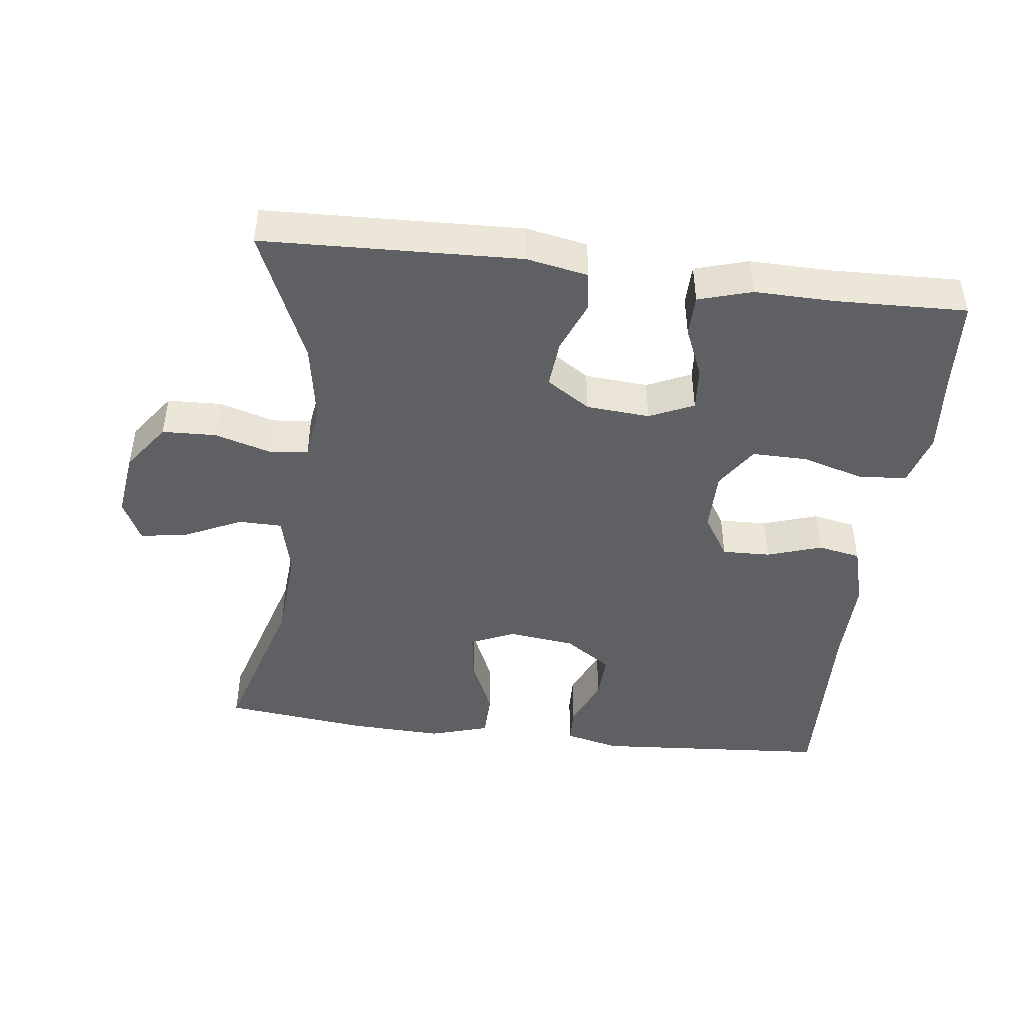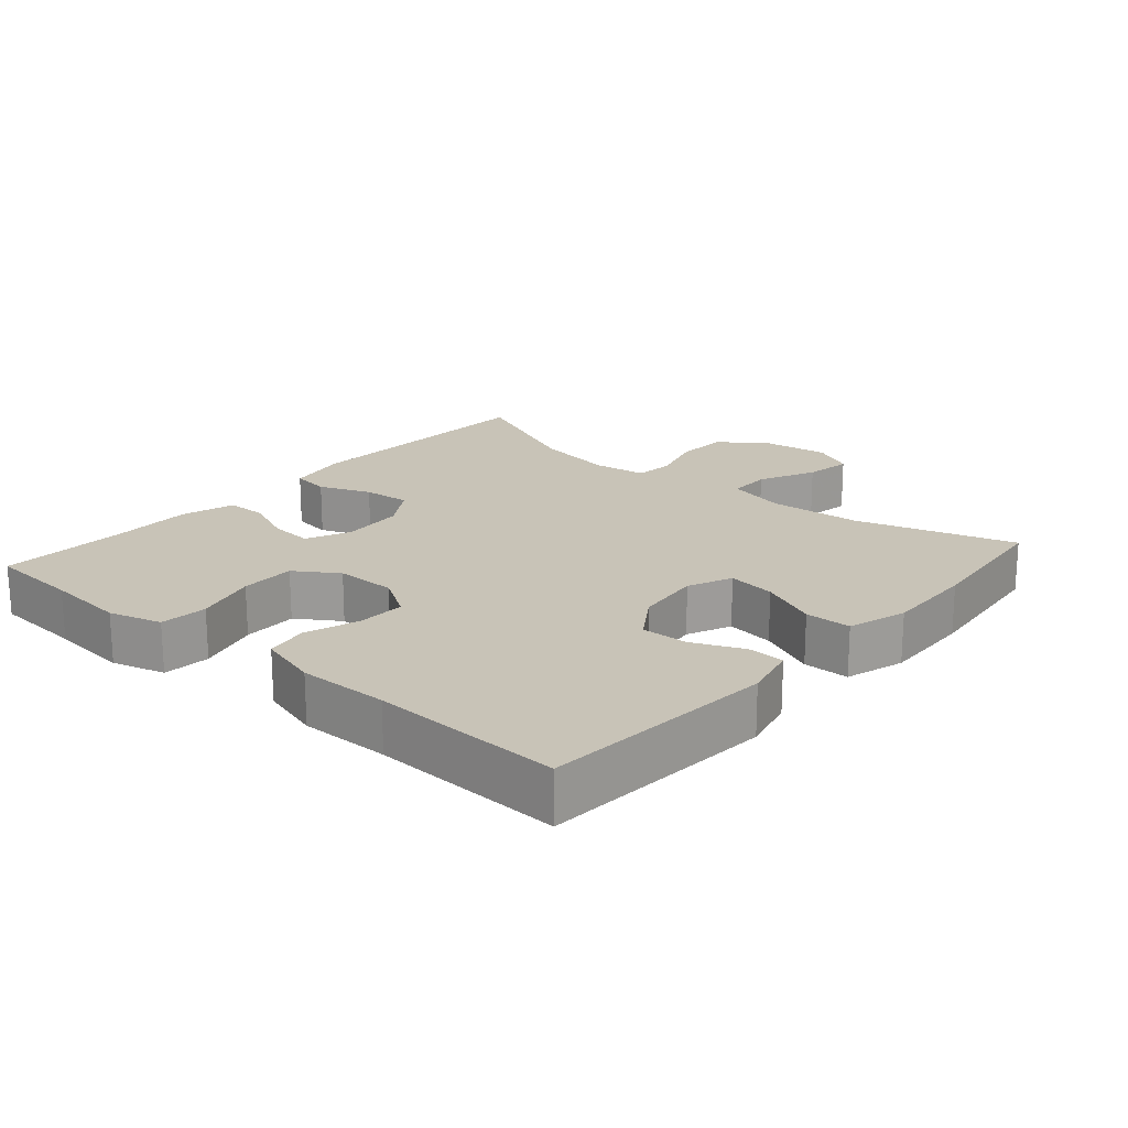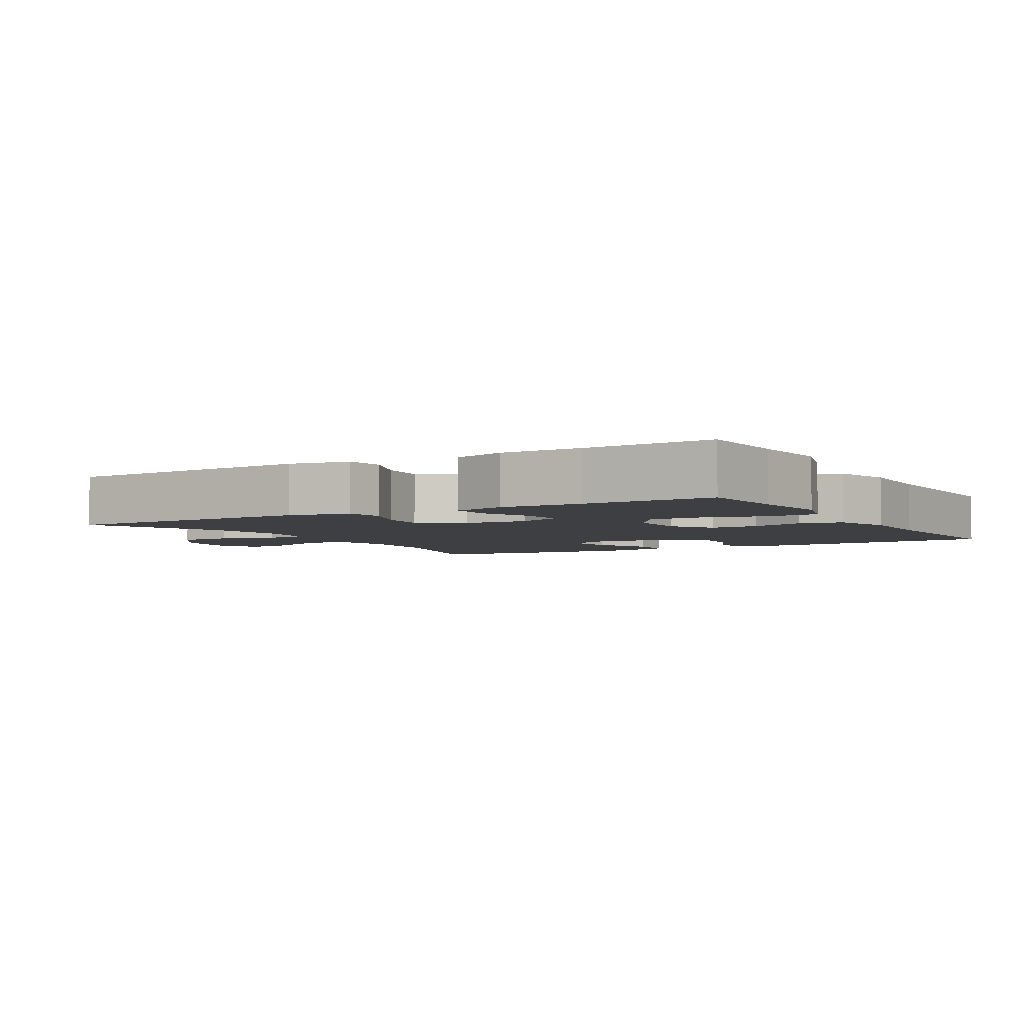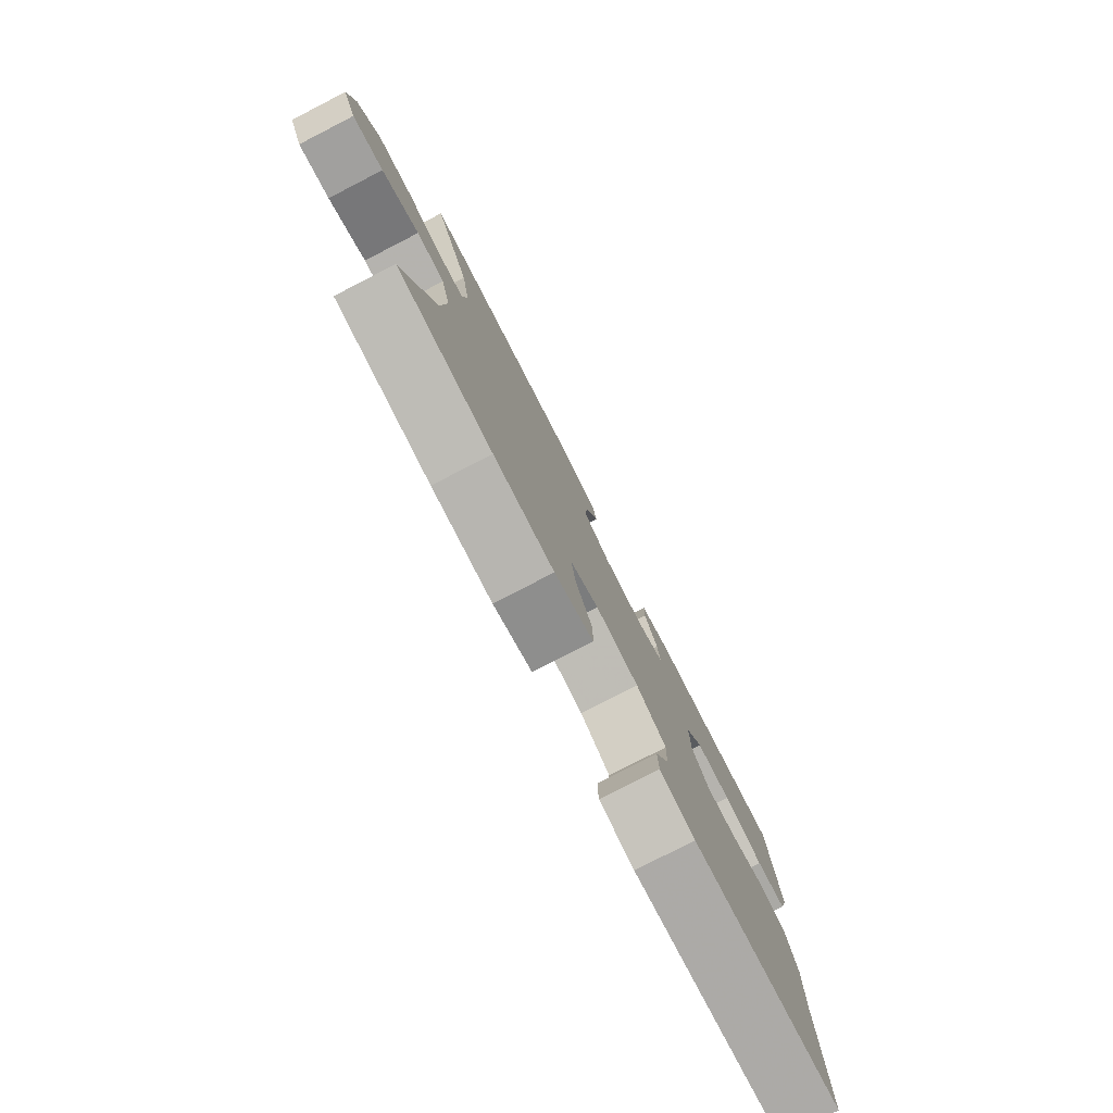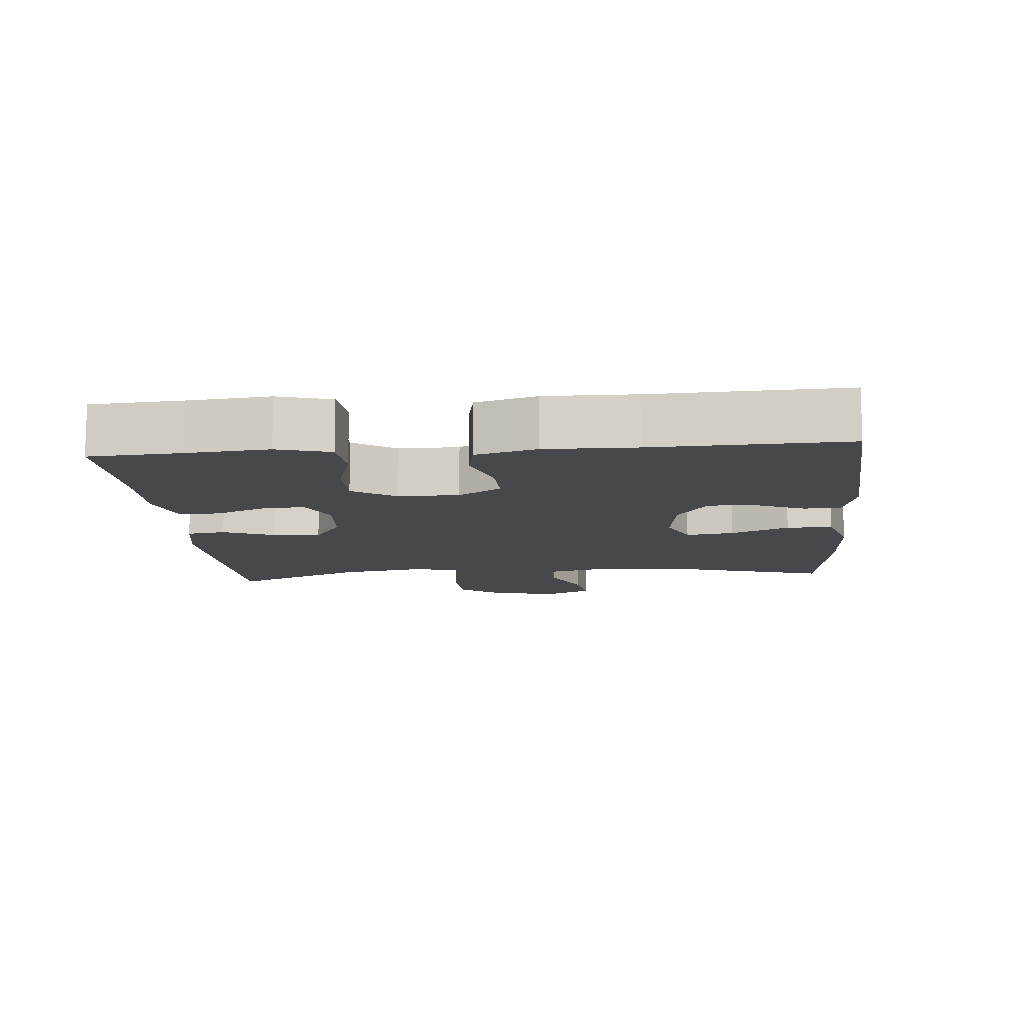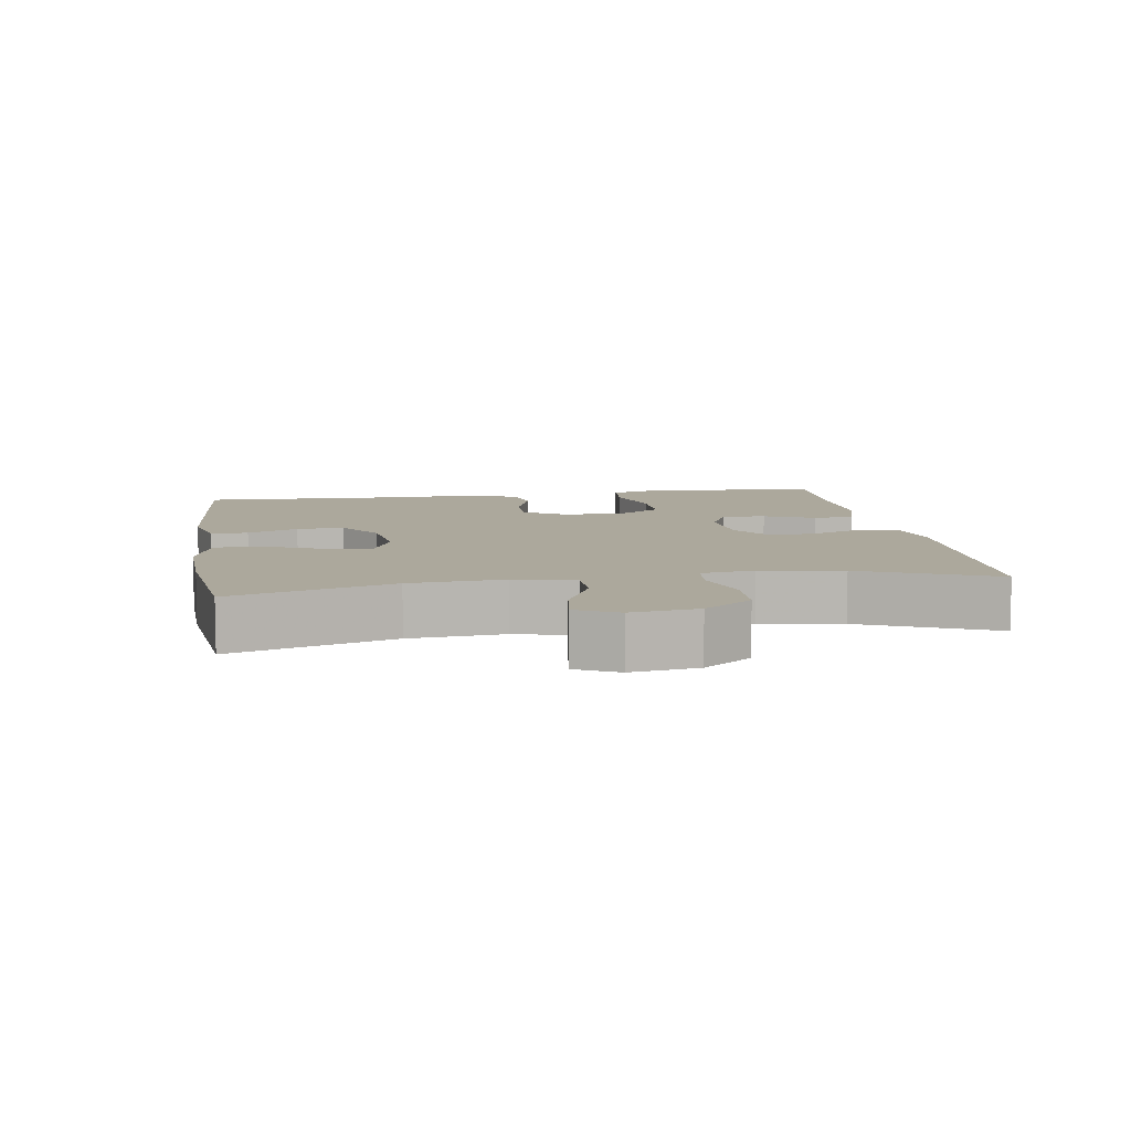
<metadata>
{"format":"obj","ext":"obj","renderer":"f3d","projection":"perspective","resolution":1024,"background":"white","views":[{"elev":-45.3,"azim":-7.0,"up":"+Y"},{"elev":19.6,"azim":131.0,"up":"+Y"},{"elev":-4.1,"azim":30.4,"up":"+Y"},{"elev":-79.5,"azim":-62.8,"up":"+Z"},{"elev":-11.4,"azim":94.9,"up":"+Y"},{"elev":8.5,"azim":-99.1,"up":"+Y"}]}
</metadata>
<code>
v 0.5 0.07 0.5
v 0.509 0.07 0.366
v 0.52 0.07 0.249
v 0.498 0.07 0.172
v 0.429 0.07 0.166
v 0.338 0.07 0.192
v 0.258 0.07 0.193
v 0.217 0.07 0.131
v 0.217 0.07 0.042
v 0.256 0.07 -0.02
v 0.326 0.07 -0.018
v 0.405 0.07 0.008
v 0.467 0.07 -0.004
v 0.492 0.07 -0.092
v 0.49 0.07 -0.223
v 0.5 0.07 -0.5
v 0.159 0.07 -0.525
v 0.08 0.07 -0.506
v 0.078 0.07 -0.452
v 0.11 0.07 -0.379
v 0.112 0.07 -0.311
v 0.045 0.07 -0.266
v -0.052 0.07 -0.254
v -0.116 0.07 -0.282
v -0.106 0.07 -0.352
v -0.069 0.07 -0.436
v -0.07 0.07 -0.503
v -0.156 0.07 -0.529
v -0.29 0.07 -0.524
v -0.5 0.07 -0.5
v -0.431 0.07 -0.269
v -0.421 0.07 -0.134
v -0.442 0.07 -0.047
v -0.505 0.07 -0.046
v -0.588 0.07 -0.085
v -0.657 0.07 -0.096
v -0.687 0.07 -0.035
v -0.674 0.07 0.061
v -0.624 0.07 0.13
v -0.546 0.07 0.133
v -0.465 0.07 0.109
v -0.408 0.07 0.115
v -0.397 0.07 0.192
v -0.417 0.07 0.309
v -0.5 0.07 0.5
v -0.128 0.07 0.514
v -0.039 0.07 0.497
v -0.031 0.07 0.441
v -0.061 0.07 0.366
v -0.067 0.07 0.297
v -0.004 0.07 0.256
v 0.088 0.07 0.249
v 0.152 0.07 0.278
v 0.147 0.07 0.341
v 0.116 0.07 0.414
v 0.117 0.07 0.473
v 0.194 0.07 0.496
v 0.312 0.07 0.494
v 0.5 0 0.5
v 0.509 0 0.366
v 0.52 0 0.249
v 0.498 0 0.172
v 0.429 0 0.166
v 0.338 0 0.192
v 0.258 0 0.193
v 0.217 0 0.131
v 0.217 0 0.042
v 0.256 0 -0.02
v 0.326 0 -0.018
v 0.405 0 0.008
v 0.467 0 -0.004
v 0.492 0 -0.092
v 0.49 0 -0.223
v 0.5 0 -0.5
v 0.159 0 -0.525
v 0.08 0 -0.506
v 0.078 0 -0.452
v 0.11 0 -0.379
v 0.112 0 -0.311
v 0.045 0 -0.266
v -0.052 0 -0.254
v -0.116 0 -0.282
v -0.106 0 -0.352
v -0.069 0 -0.436
v -0.07 0 -0.503
v -0.156 0 -0.529
v -0.29 0 -0.524
v -0.5 0 -0.5
v -0.431 0 -0.269
v -0.421 0 -0.134
v -0.442 0 -0.047
v -0.505 0 -0.046
v -0.588 0 -0.085
v -0.657 0 -0.096
v -0.687 0 -0.035
v -0.674 0 0.061
v -0.624 0 0.13
v -0.546 0 0.133
v -0.465 0 0.109
v -0.408 0 0.115
v -0.397 0 0.192
v -0.417 0 0.309
v -0.5 0 0.5
v -0.128 0 0.514
v -0.039 0 0.497
v -0.031 0 0.441
v -0.061 0 0.366
v -0.067 0 0.297
v -0.004 0 0.256
v 0.088 0 0.249
v 0.152 0 0.278
v 0.147 0 0.341
v 0.116 0 0.414
v 0.117 0 0.473
v 0.194 0 0.496
v 0.312 0 0.494
f 55 56 57 58
f 54 55 58 1
f 53 54 1 2
f 52 53 2 3
f 46 47 48 49
f 44 45 46 49
f 43 44 49 50
f 42 43 50 51
f 38 39 40 41
f 38 41 42
f 37 38 42
f 34 35 36 37
f 33 34 37 42
f 32 33 42 51
f 28 29 30 31
f 25 26 27 28
f 24 25 28 31
f 23 24 31 32
f 17 18 19 20
f 15 16 17 20
f 15 20 21
f 14 15 21 22
f 11 12 13 14
f 10 11 14 22
f 3 4 5 6
f 52 3 6 7
f 51 52 7 8
f 32 51 8 9
f 22 23 32
f 9 10 22 32
f 116 115 114 113
f 59 116 113 112
f 60 59 112 111
f 61 60 111 110
f 107 106 105 104
f 107 104 103 102
f 108 107 102 101
f 109 108 101 100
f 99 98 97 96
f 100 99 96
f 100 96 95
f 95 94 93 92
f 100 95 92 91
f 109 100 91 90
f 89 88 87 86
f 86 85 84 83
f 89 86 83 82
f 90 89 82 81
f 78 77 76 75
f 78 75 74 73
f 79 78 73
f 80 79 73 72
f 72 71 70 69
f 80 72 69 68
f 64 63 62 61
f 65 64 61 110
f 66 65 110 109
f 67 66 109 90
f 90 81 80
f 90 80 68 67
f 1 59 60 2
f 2 60 61 3
f 3 61 62 4
f 4 62 63 5
f 5 63 64 6
f 6 64 65 7
f 7 65 66 8
f 8 66 67 9
f 9 67 68 10
f 10 68 69 11
f 11 69 70 12
f 12 70 71 13
f 13 71 72 14
f 14 72 73 15
f 15 73 74 16
f 16 74 75 17
f 17 75 76 18
f 18 76 77 19
f 19 77 78 20
f 20 78 79 21
f 21 79 80 22
f 22 80 81 23
f 23 81 82 24
f 24 82 83 25
f 25 83 84 26
f 26 84 85 27
f 27 85 86 28
f 28 86 87 29
f 29 87 88 30
f 30 88 89 31
f 31 89 90 32
f 32 90 91 33
f 33 91 92 34
f 34 92 93 35
f 35 93 94 36
f 36 94 95 37
f 37 95 96 38
f 38 96 97 39
f 39 97 98 40
f 40 98 99 41
f 41 99 100 42
f 42 100 101 43
f 43 101 102 44
f 44 102 103 45
f 45 103 104 46
f 46 104 105 47
f 47 105 106 48
f 48 106 107 49
f 49 107 108 50
f 50 108 109 51
f 51 109 110 52
f 52 110 111 53
f 53 111 112 54
f 54 112 113 55
f 55 113 114 56
f 56 114 115 57
f 57 115 116 58
f 58 116 59 1

</code>
